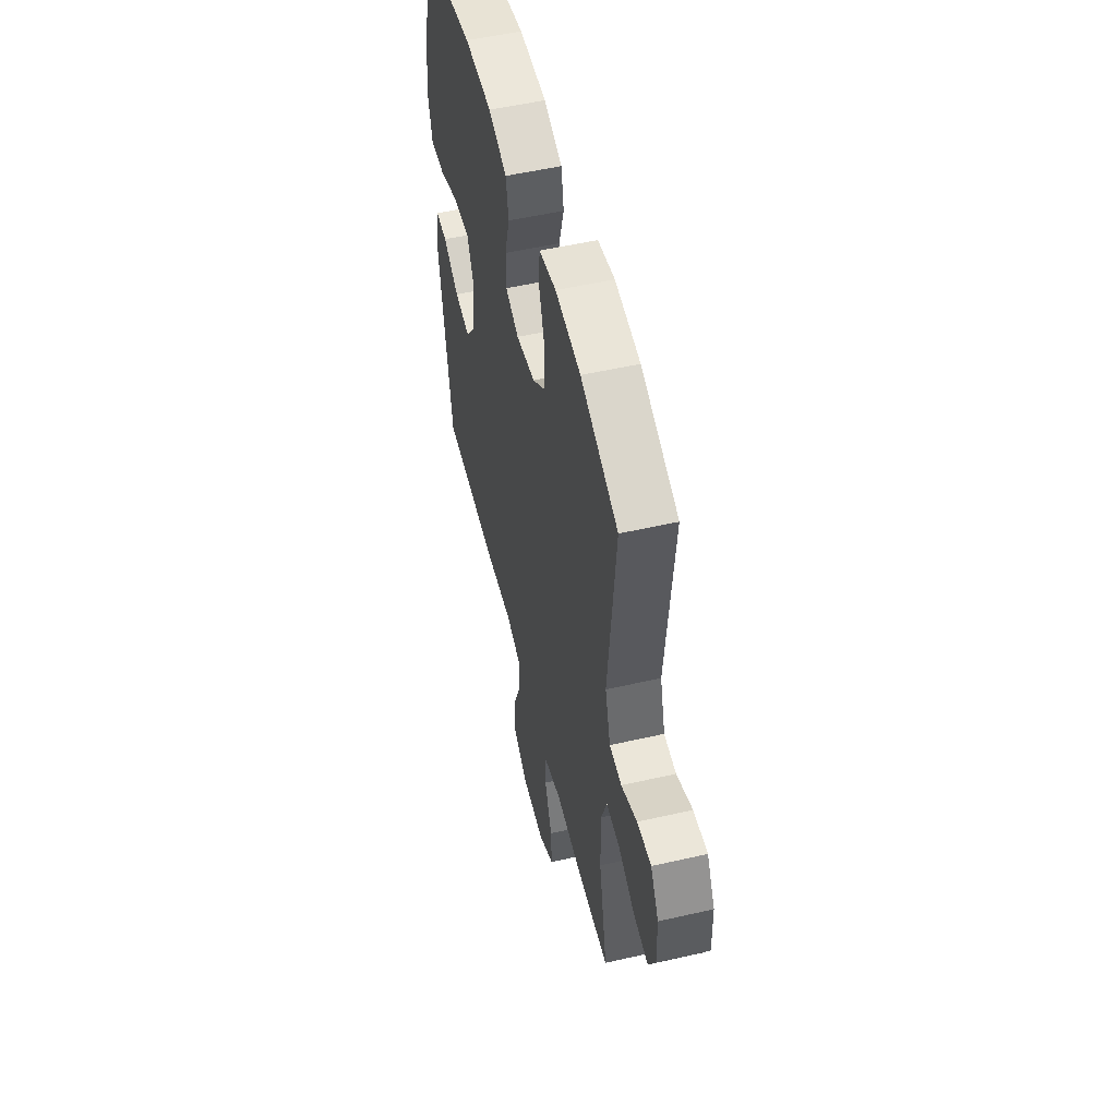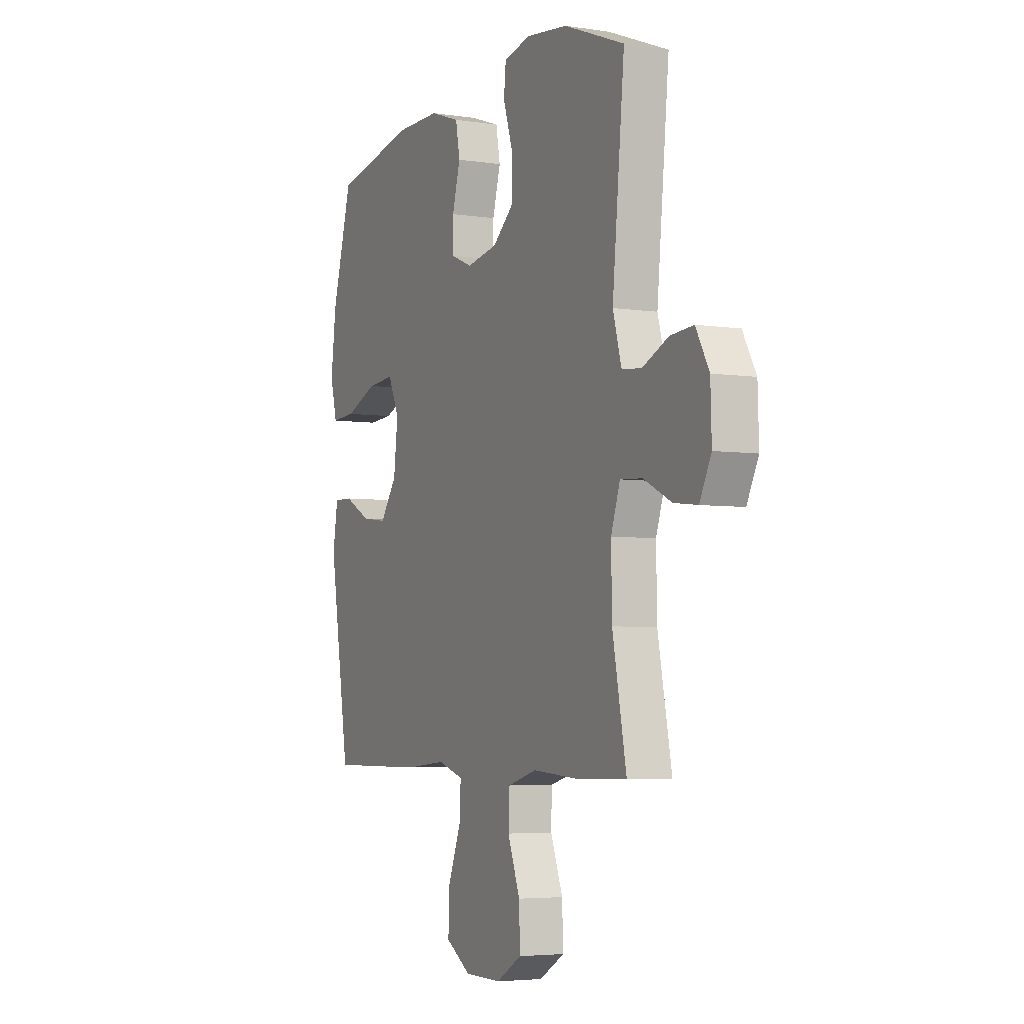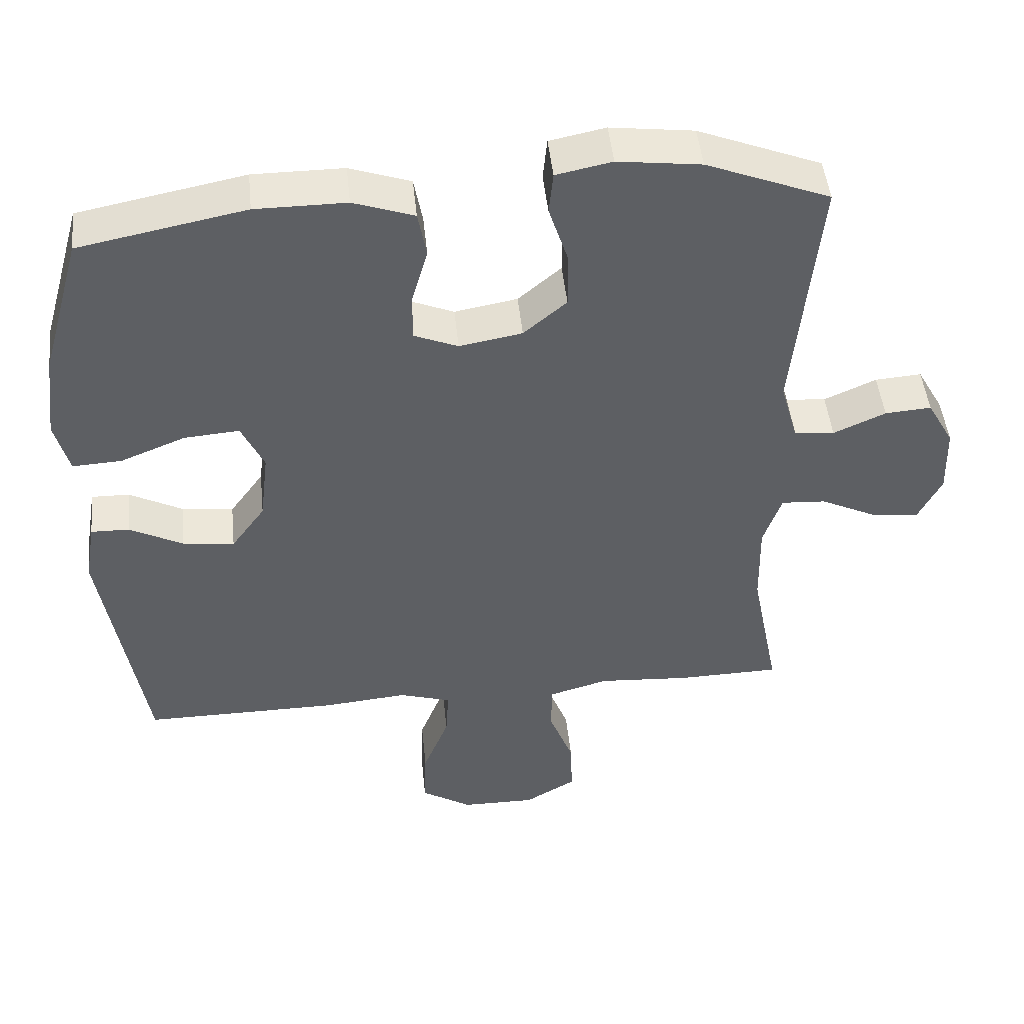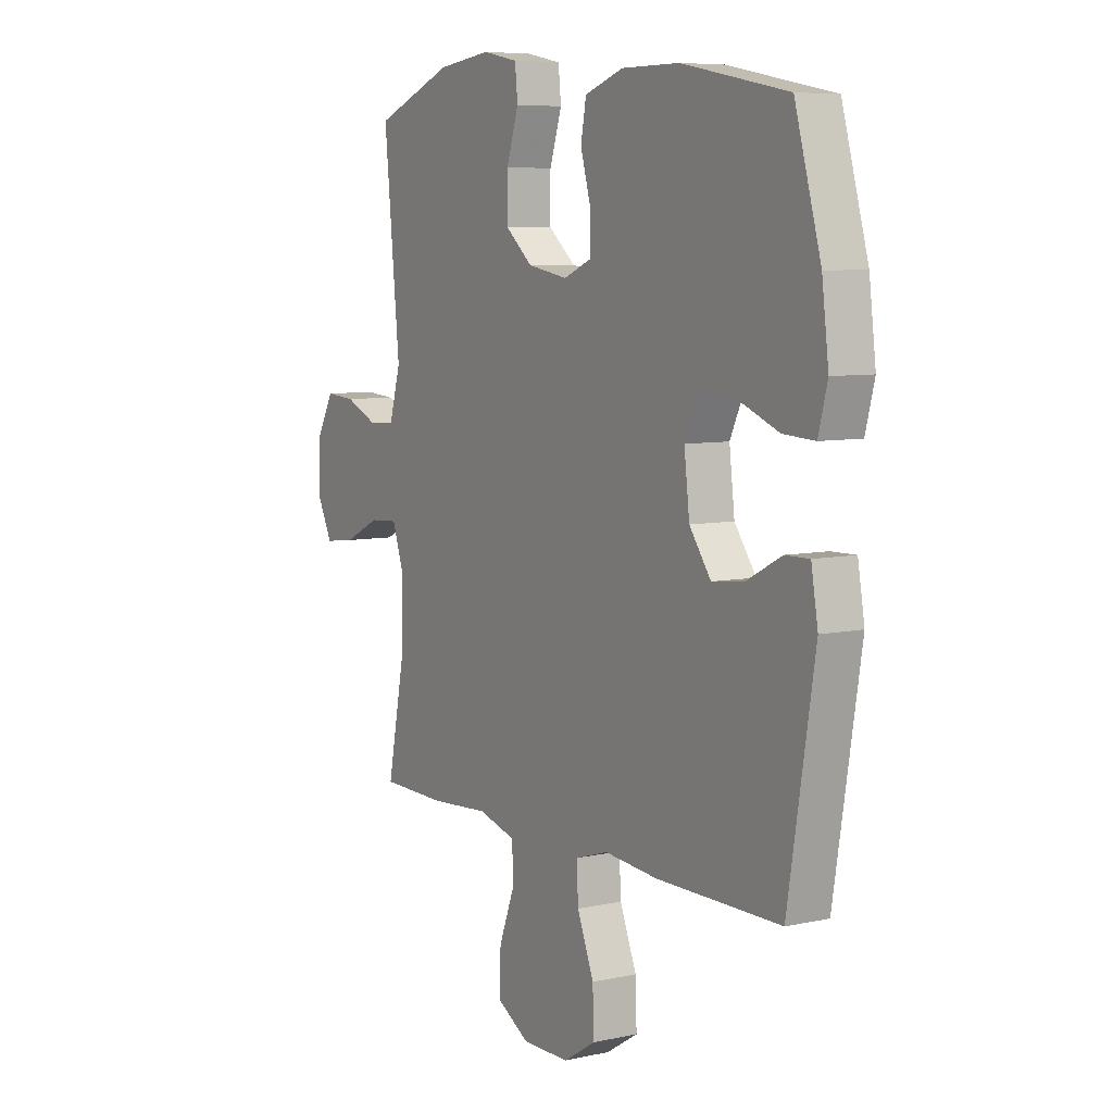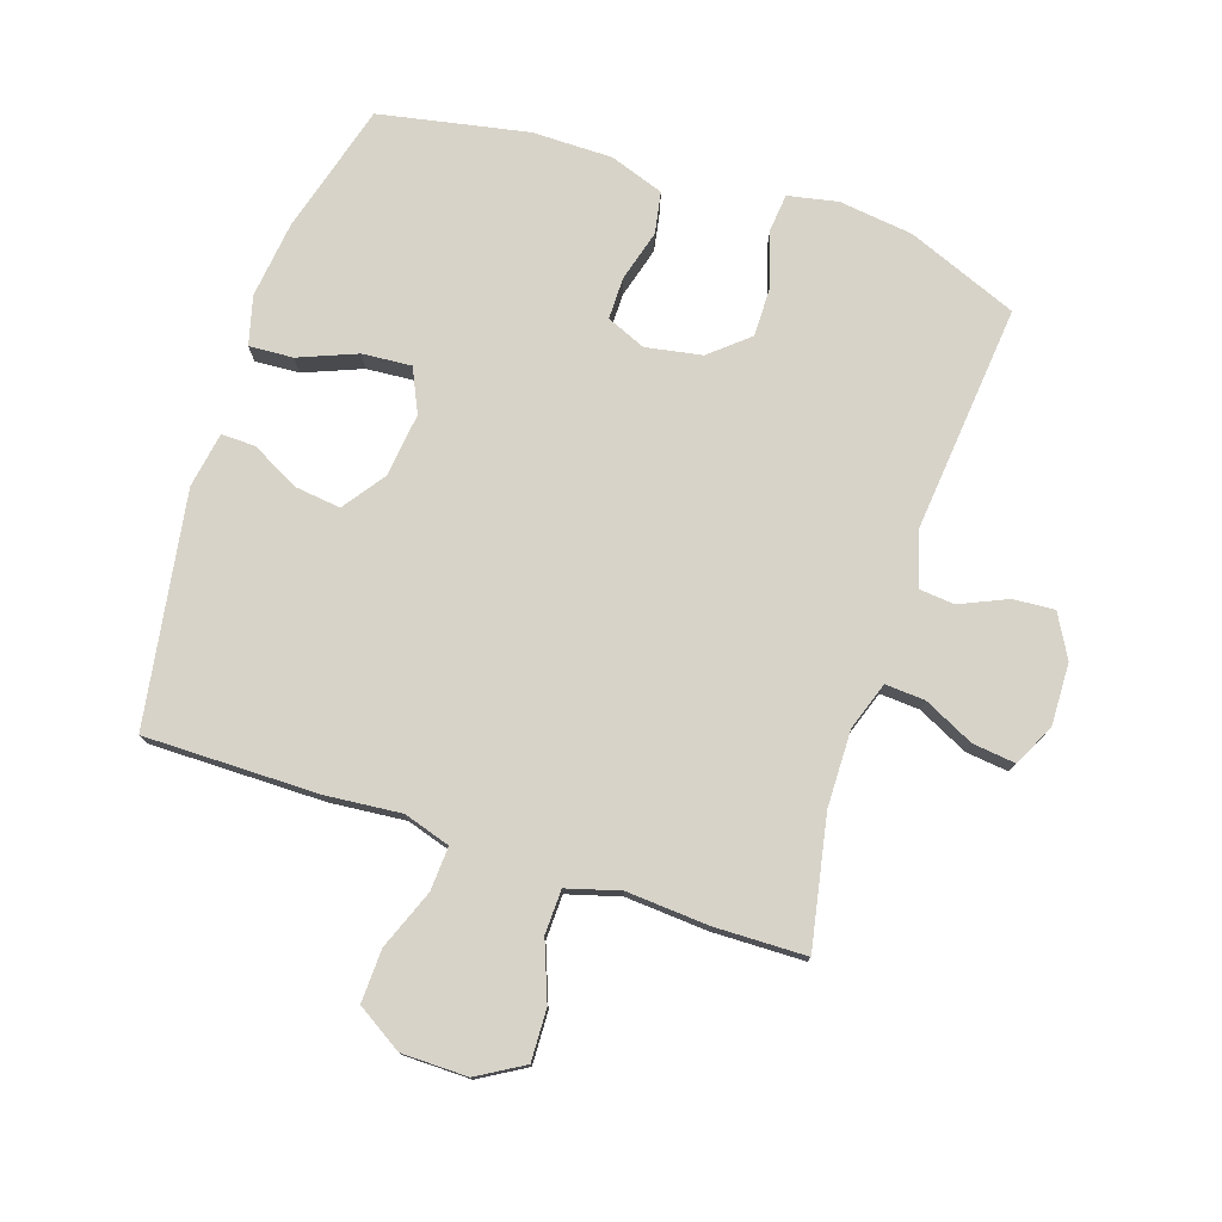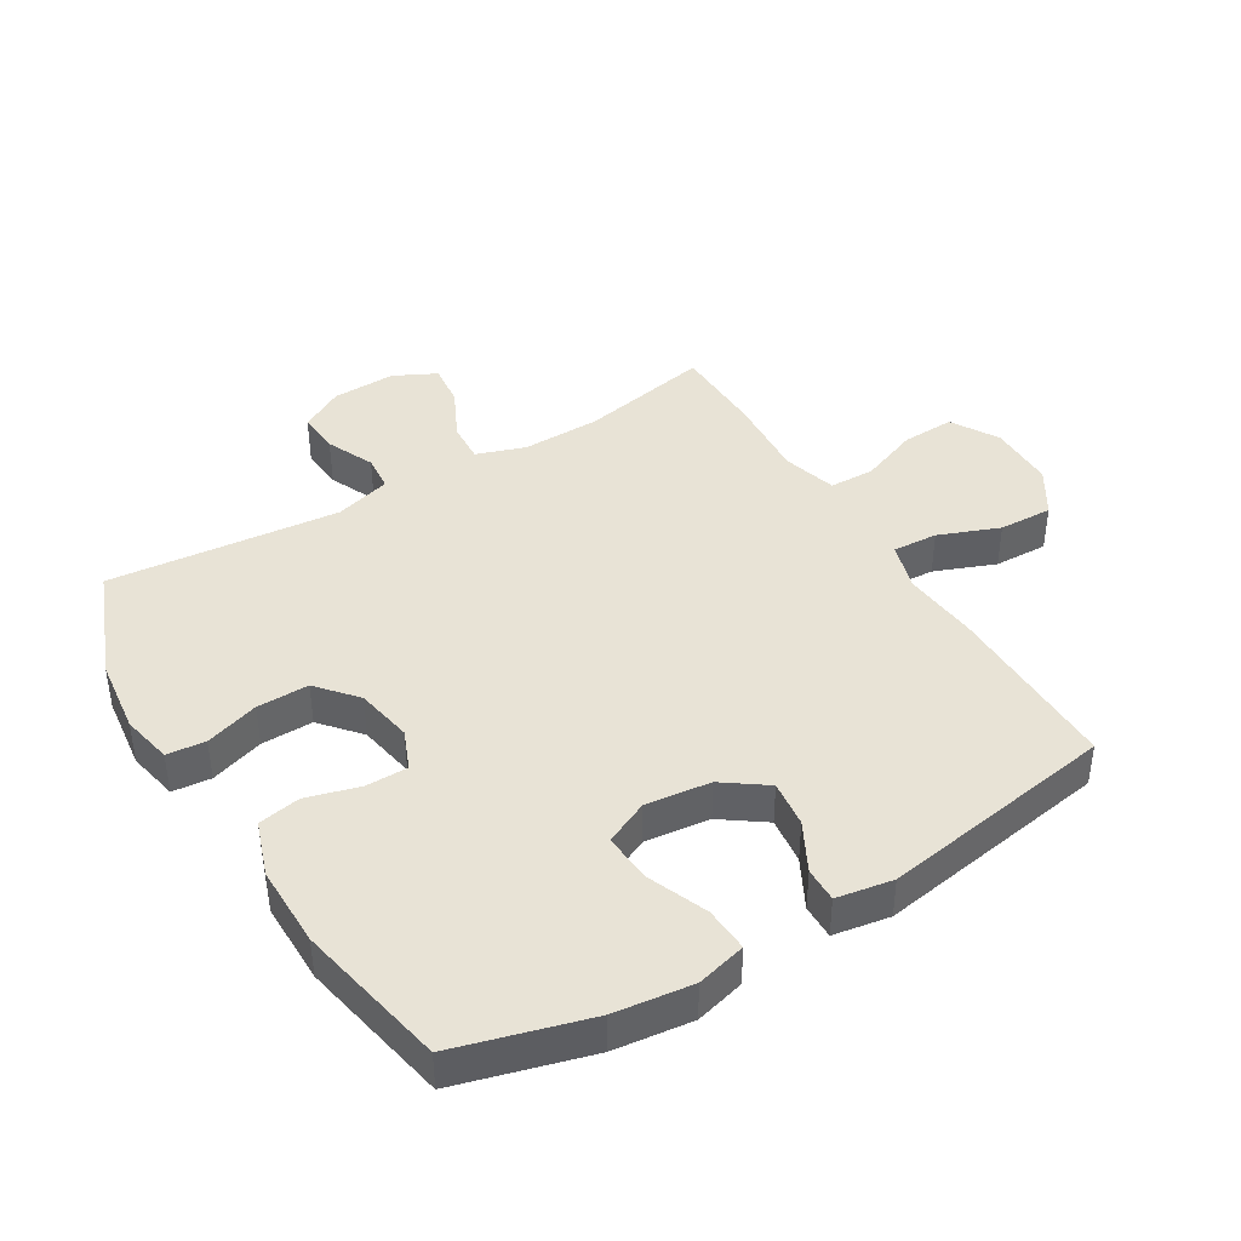
<metadata>
{"format":"obj","ext":"obj","renderer":"f3d","projection":"perspective","resolution":1024,"background":"white","views":[{"elev":53.4,"azim":-103.7,"up":"+Z"},{"elev":-4.7,"azim":-115.9,"up":"+Z"},{"elev":47.6,"azim":174.1,"up":"+Z"},{"elev":7.1,"azim":57.9,"up":"+Z"},{"elev":76.9,"azim":-161.7,"up":"+Y"},{"elev":41.6,"azim":58.8,"up":"+Y"}]}
</metadata>
<code>
v -0.5 0.07 -0.5
v -0.46 0.07 -0.295
v -0.458 0.07 -0.173
v -0.484 0.07 -0.097
v -0.547 0.07 -0.101
v -0.627 0.07 -0.14
v -0.695 0.07 -0.148
v -0.728 0.07 -0.082
v -0.725 0.07 0.017
v -0.687 0.07 0.085
v -0.621 0.07 0.08
v -0.547 0.07 0.047
v -0.49 0.07 0.052
v -0.465 0.07 0.14
v -0.5 0.07 0.5
v -0.325 0.07 0.57
v -0.207 0.07 0.585
v -0.128 0.07 0.569
v -0.122 0.07 0.509
v -0.149 0.07 0.425
v -0.15 0.07 0.344
v -0.089 0.07 0.292
v 0 0.07 0.276
v 0.062 0.07 0.302
v 0.062 0.07 0.368
v 0.039 0.07 0.45
v 0.051 0.07 0.516
v 0.137 0.07 0.546
v 0.265 0.07 0.546
v 0.5 0.07 0.5
v 0.558 0.07 0.294
v 0.573 0.07 0.172
v 0.553 0.07 0.095
v 0.483 0.07 0.099
v 0.391 0.07 0.136
v 0.313 0.07 0.142
v 0.281 0.07 0.073
v 0.293 0.07 -0.028
v 0.341 0.07 -0.095
v 0.414 0.07 -0.086
v 0.49 0.07 -0.046
v 0.544 0.07 -0.045
v 0.559 0.07 -0.133
v 0.5 0.07 -0.5
v 0.223 0.07 -0.499
v 0.104 0.07 -0.488
v 0.03 0.07 -0.511
v 0.034 0.07 -0.581
v 0.071 0.07 -0.675
v 0.074 0.07 -0.759
v 0.002 0.07 -0.804
v -0.103 0.07 -0.805
v -0.176 0.07 -0.762
v -0.173 0.07 -0.68
v -0.138 0.07 -0.588
v -0.14 0.07 -0.518
v -0.224 0.07 -0.494
v -0.355 0.07 -0.503
v -0.5 0 -0.5
v -0.46 0 -0.295
v -0.458 0 -0.173
v -0.484 0 -0.097
v -0.547 0 -0.101
v -0.627 0 -0.14
v -0.695 0 -0.148
v -0.728 0 -0.082
v -0.725 0 0.017
v -0.687 0 0.085
v -0.621 0 0.08
v -0.547 0 0.047
v -0.49 0 0.052
v -0.465 0 0.14
v -0.5 0 0.5
v -0.325 0 0.57
v -0.207 0 0.585
v -0.128 0 0.569
v -0.122 0 0.509
v -0.149 0 0.425
v -0.15 0 0.344
v -0.089 0 0.292
v 0 0 0.276
v 0.062 0 0.302
v 0.062 0 0.368
v 0.039 0 0.45
v 0.051 0 0.516
v 0.137 0 0.546
v 0.265 0 0.546
v 0.5 0 0.5
v 0.558 0 0.294
v 0.573 0 0.172
v 0.553 0 0.095
v 0.483 0 0.099
v 0.391 0 0.136
v 0.313 0 0.142
v 0.281 0 0.073
v 0.293 0 -0.028
v 0.341 0 -0.095
v 0.414 0 -0.086
v 0.49 0 -0.046
v 0.544 0 -0.045
v 0.559 0 -0.133
v 0.5 0 -0.5
v 0.223 0 -0.499
v 0.104 0 -0.488
v 0.03 0 -0.511
v 0.034 0 -0.581
v 0.071 0 -0.675
v 0.074 0 -0.759
v 0.002 0 -0.804
v -0.103 0 -0.805
v -0.176 0 -0.762
v -0.173 0 -0.68
v -0.138 0 -0.588
v -0.14 0 -0.518
v -0.224 0 -0.494
v -0.355 0 -0.503
f 57 58 1 2
f 56 57 2 3
f 52 53 54 55
f 52 55 56
f 51 52 56
f 48 49 50 51
f 47 48 51 56
f 46 47 56 3
f 40 41 42 43
f 39 40 43 44
f 38 39 44 45
f 32 33 34 35
f 32 35 36
f 31 32 36
f 30 31 36
f 29 30 36
f 28 29 36 37
f 25 26 27 28
f 24 25 28 37
f 17 18 19 20
f 17 20 21
f 14 15 16 17
f 13 14 17 21
f 9 10 11 12
f 9 12 13
f 8 9 13
f 5 6 7 8
f 4 5 8 13
f 23 24 37 38
f 22 23 38 45
f 21 22 45 46
f 13 21 46
f 3 4 13 46
f 60 59 116 115
f 61 60 115 114
f 113 112 111 110
f 114 113 110
f 114 110 109
f 109 108 107 106
f 114 109 106 105
f 61 114 105 104
f 101 100 99 98
f 102 101 98 97
f 103 102 97 96
f 93 92 91 90
f 94 93 90
f 94 90 89
f 94 89 88
f 94 88 87
f 95 94 87 86
f 86 85 84 83
f 95 86 83 82
f 78 77 76 75
f 79 78 75
f 75 74 73 72
f 79 75 72 71
f 70 69 68 67
f 71 70 67
f 71 67 66
f 66 65 64 63
f 71 66 63 62
f 96 95 82 81
f 103 96 81 80
f 104 103 80 79
f 104 79 71
f 104 71 62 61
f 1 59 60 2
f 2 60 61 3
f 3 61 62 4
f 4 62 63 5
f 5 63 64 6
f 6 64 65 7
f 7 65 66 8
f 8 66 67 9
f 9 67 68 10
f 10 68 69 11
f 11 69 70 12
f 12 70 71 13
f 13 71 72 14
f 14 72 73 15
f 15 73 74 16
f 16 74 75 17
f 17 75 76 18
f 18 76 77 19
f 19 77 78 20
f 20 78 79 21
f 21 79 80 22
f 22 80 81 23
f 23 81 82 24
f 24 82 83 25
f 25 83 84 26
f 26 84 85 27
f 27 85 86 28
f 28 86 87 29
f 29 87 88 30
f 30 88 89 31
f 31 89 90 32
f 32 90 91 33
f 33 91 92 34
f 34 92 93 35
f 35 93 94 36
f 36 94 95 37
f 37 95 96 38
f 38 96 97 39
f 39 97 98 40
f 40 98 99 41
f 41 99 100 42
f 42 100 101 43
f 43 101 102 44
f 44 102 103 45
f 45 103 104 46
f 46 104 105 47
f 47 105 106 48
f 48 106 107 49
f 49 107 108 50
f 50 108 109 51
f 51 109 110 52
f 52 110 111 53
f 53 111 112 54
f 54 112 113 55
f 55 113 114 56
f 56 114 115 57
f 57 115 116 58
f 58 116 59 1

</code>
